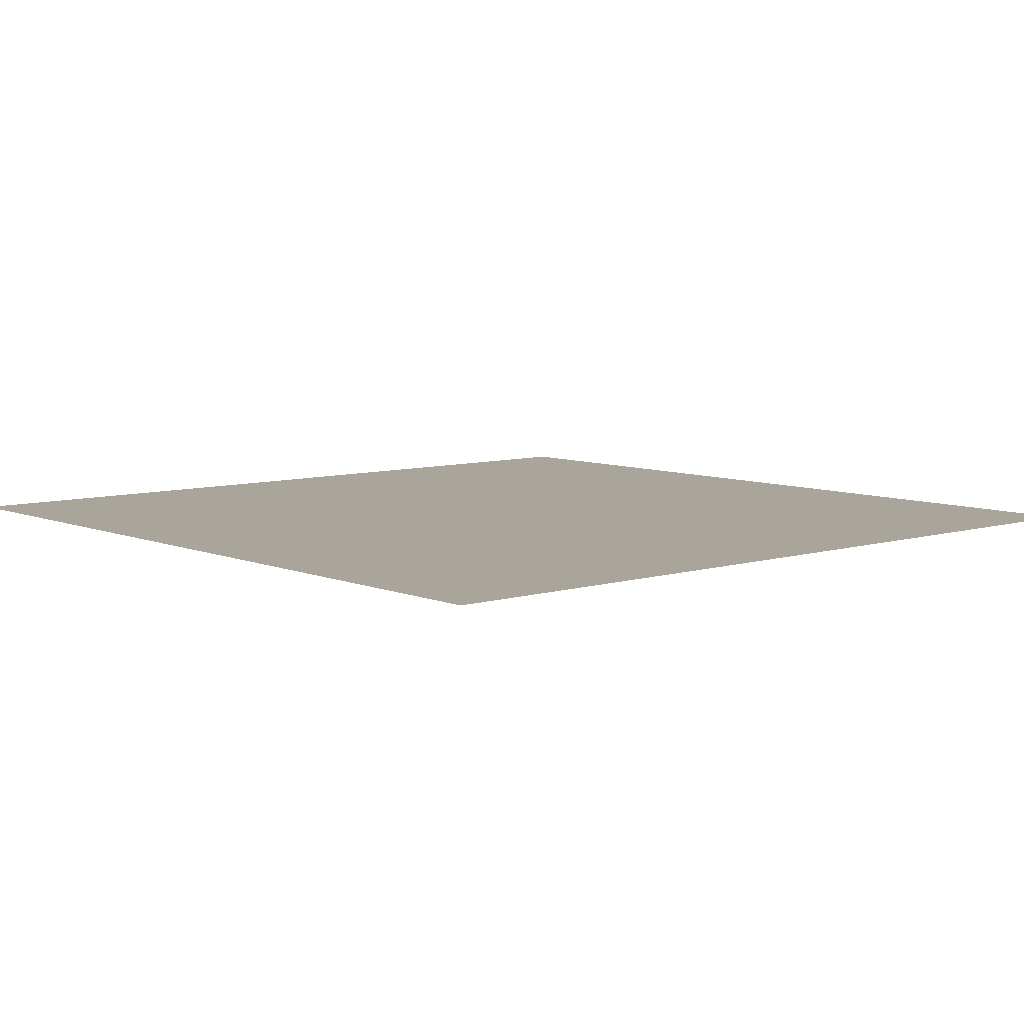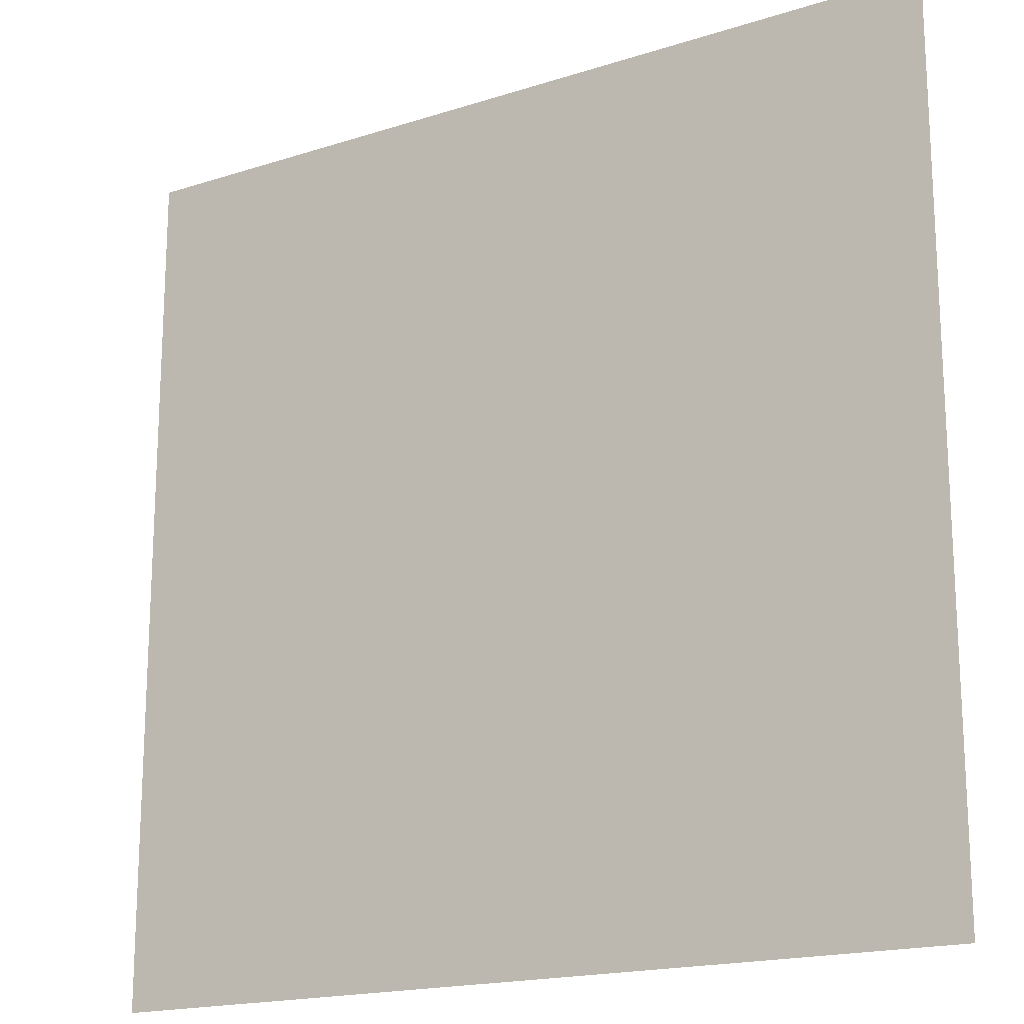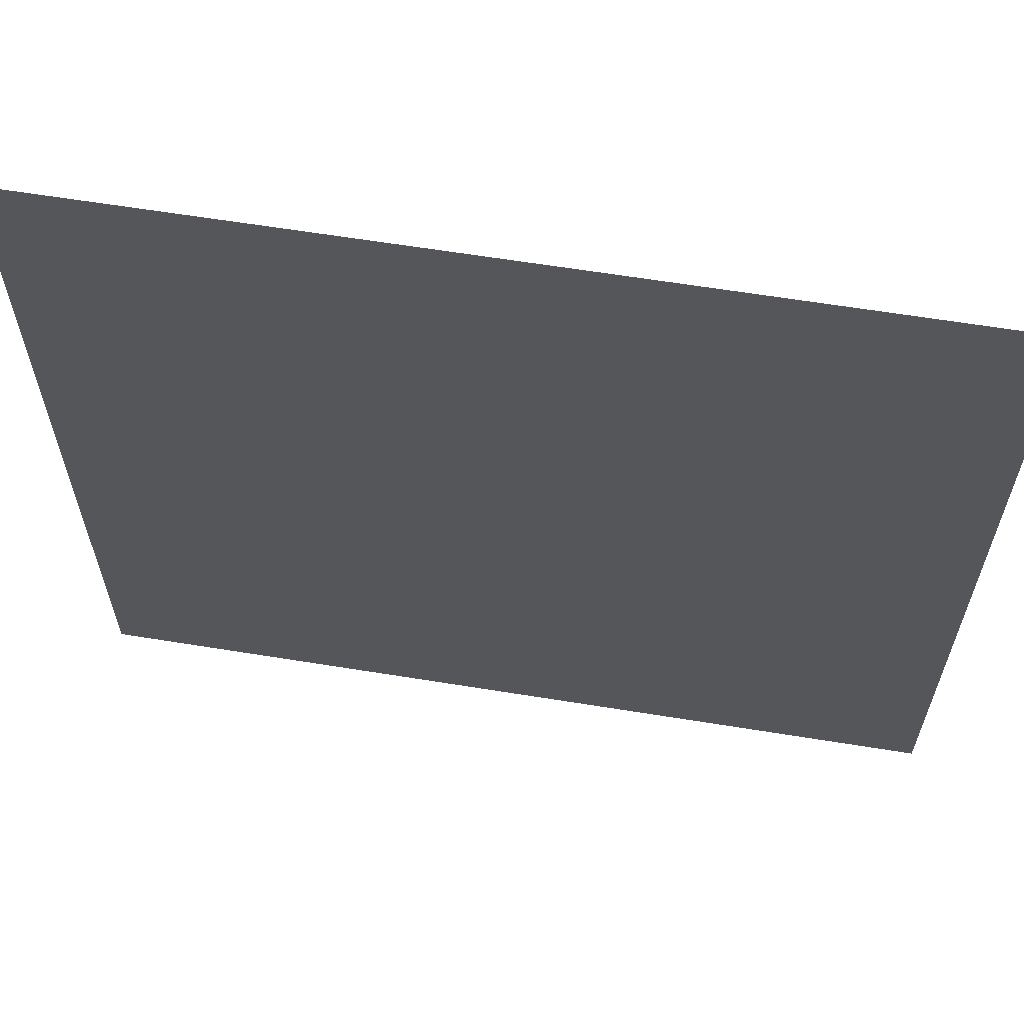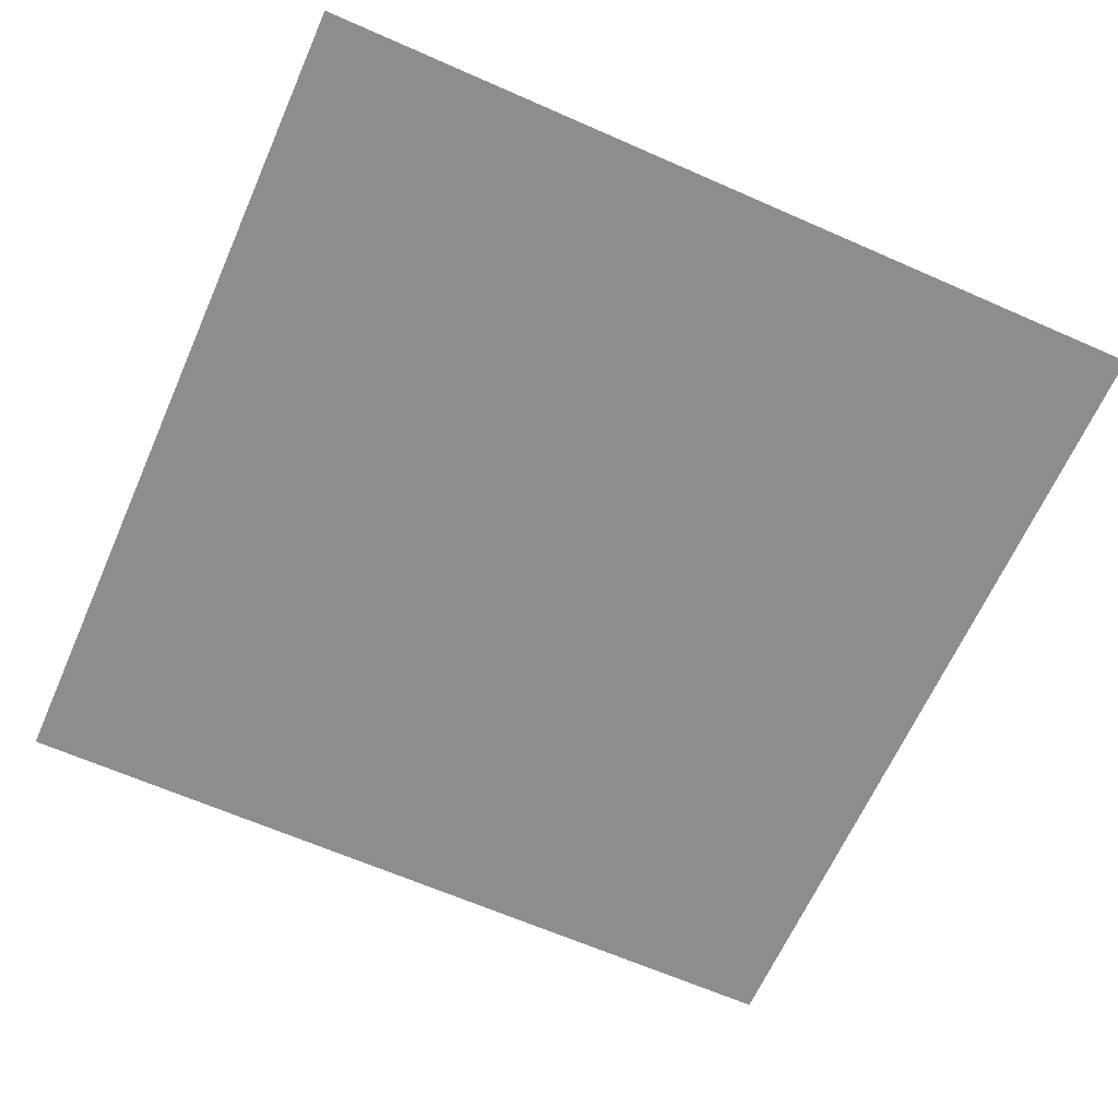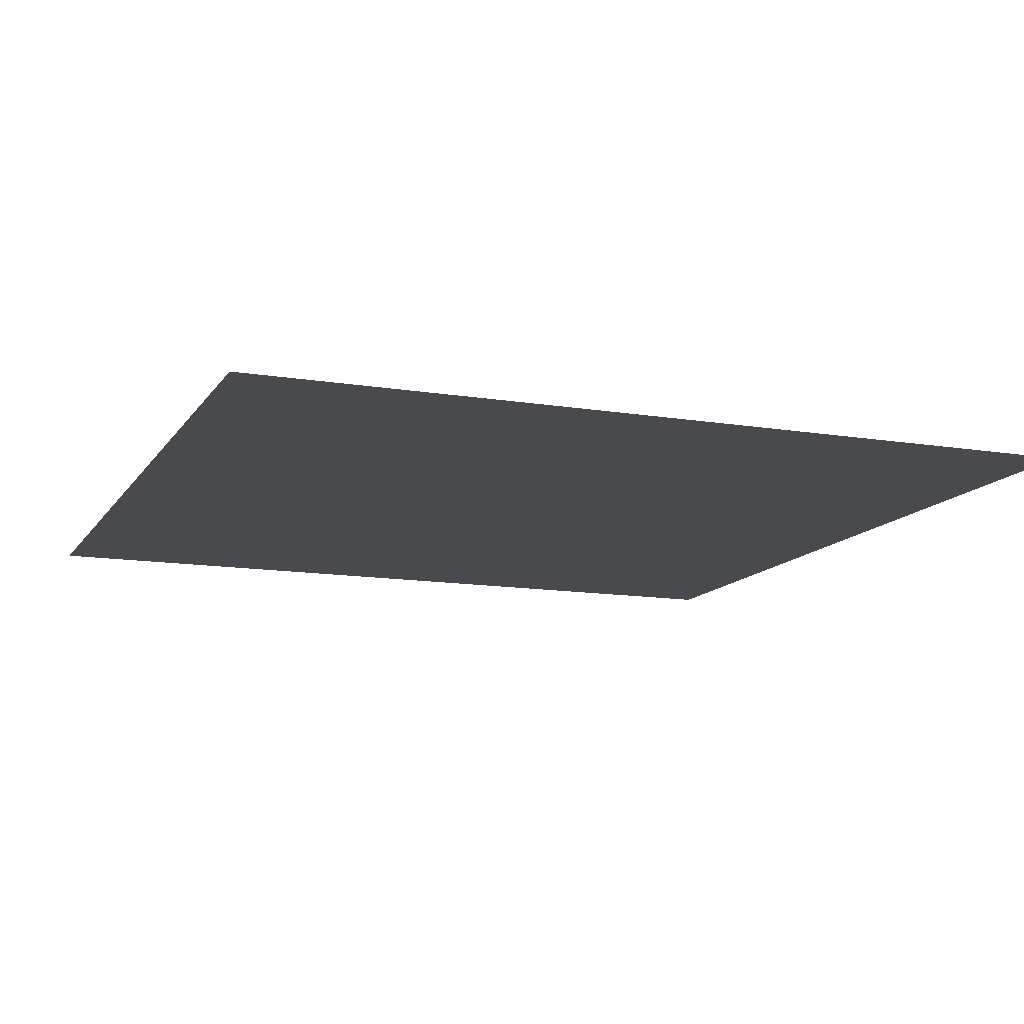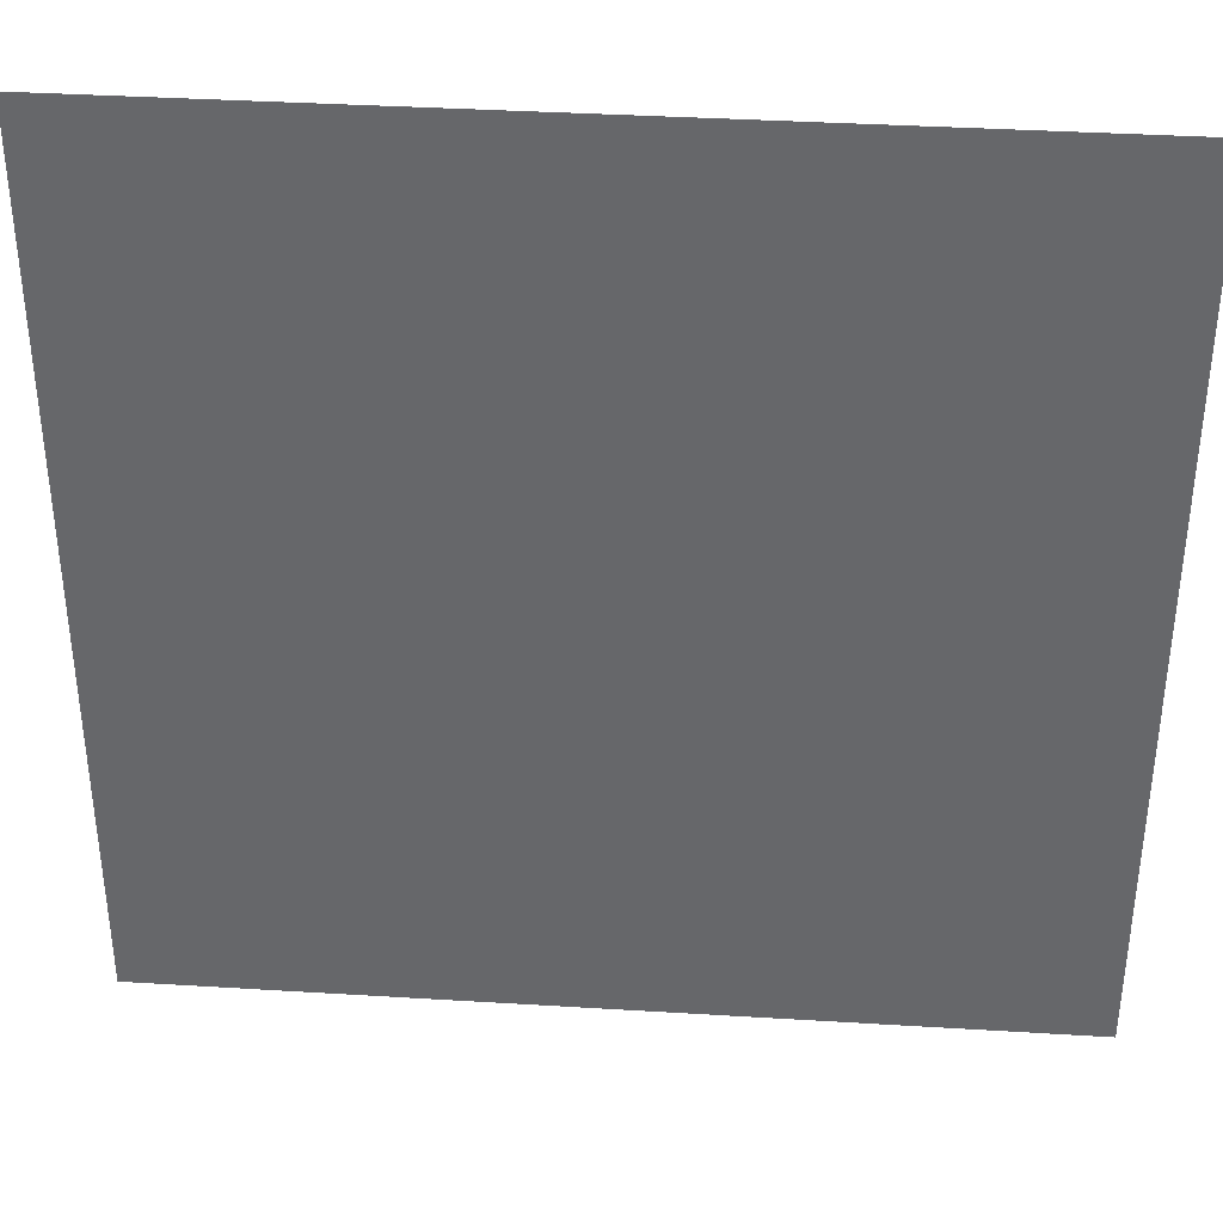
<metadata>
{"format":"obj","ext":"obj","renderer":"f3d","projection":"perspective","resolution":1024,"background":"white","views":[{"elev":7.5,"azim":49.1,"up":"+Z"},{"elev":-17.9,"azim":-147.8,"up":"+Y"},{"elev":63.1,"azim":9.3,"up":"+Y"},{"elev":-64.7,"azim":156.1,"up":"+Z"},{"elev":-12.8,"azim":159.0,"up":"+Z"},{"elev":37.4,"azim":4.5,"up":"+Y"}]}
</metadata>
<code>
o Plane_Plane.001
v -1 -1 -0
v 1 -1 -0
v -1 1 0
v 1 1 0
f 2 3 1
f 2 4 3

</code>
